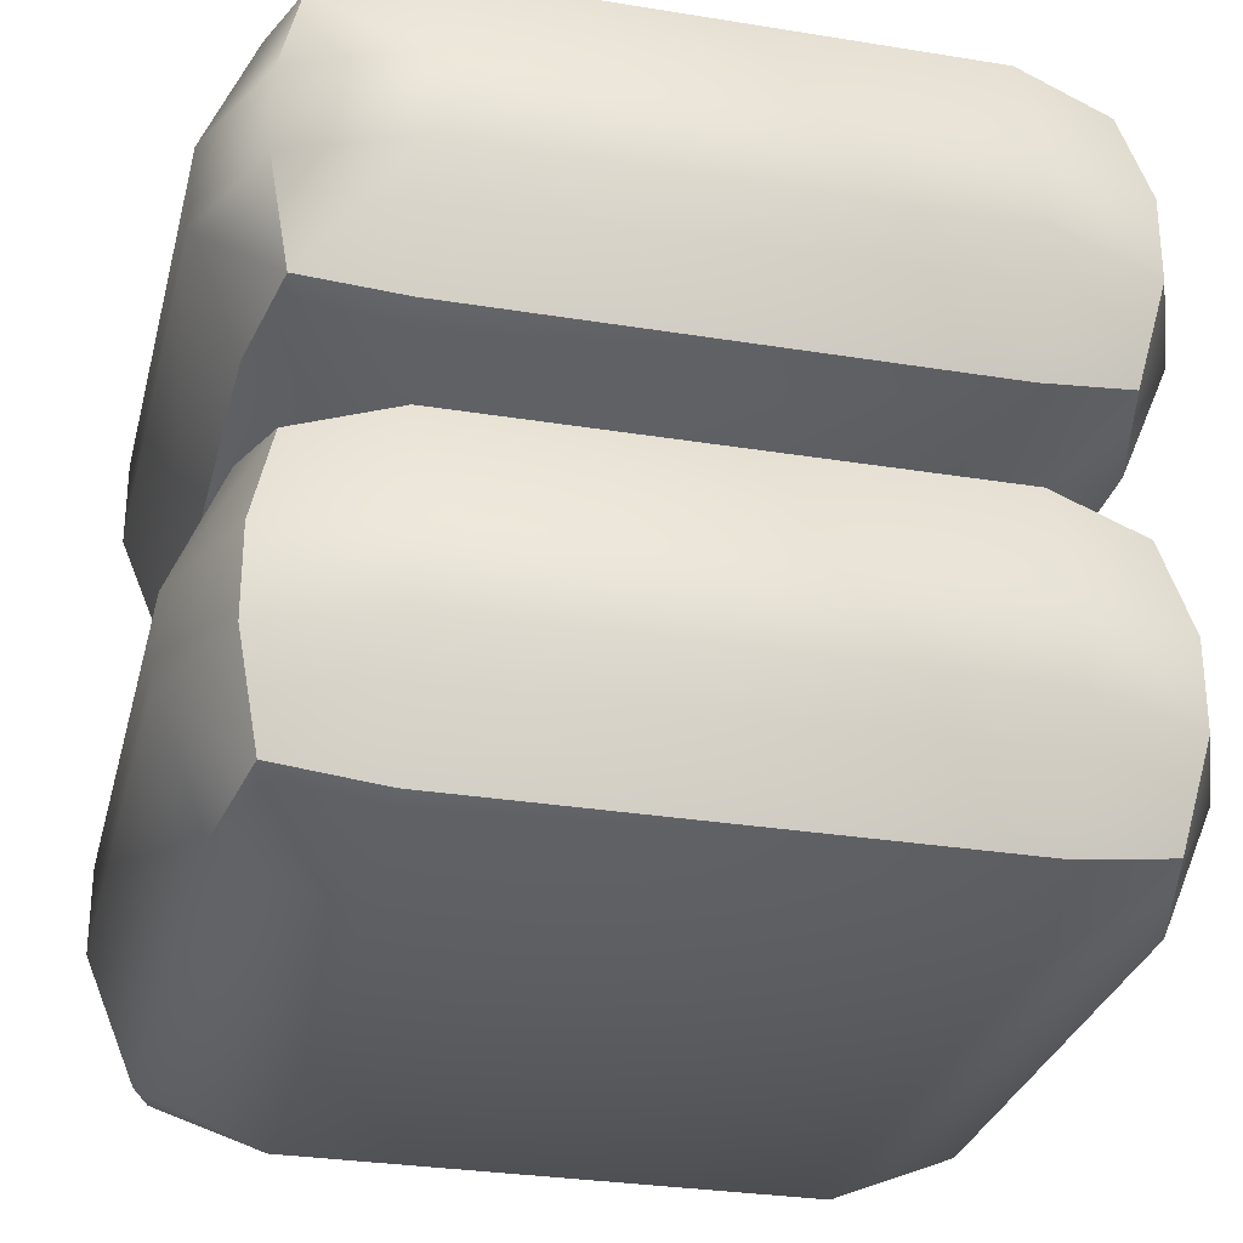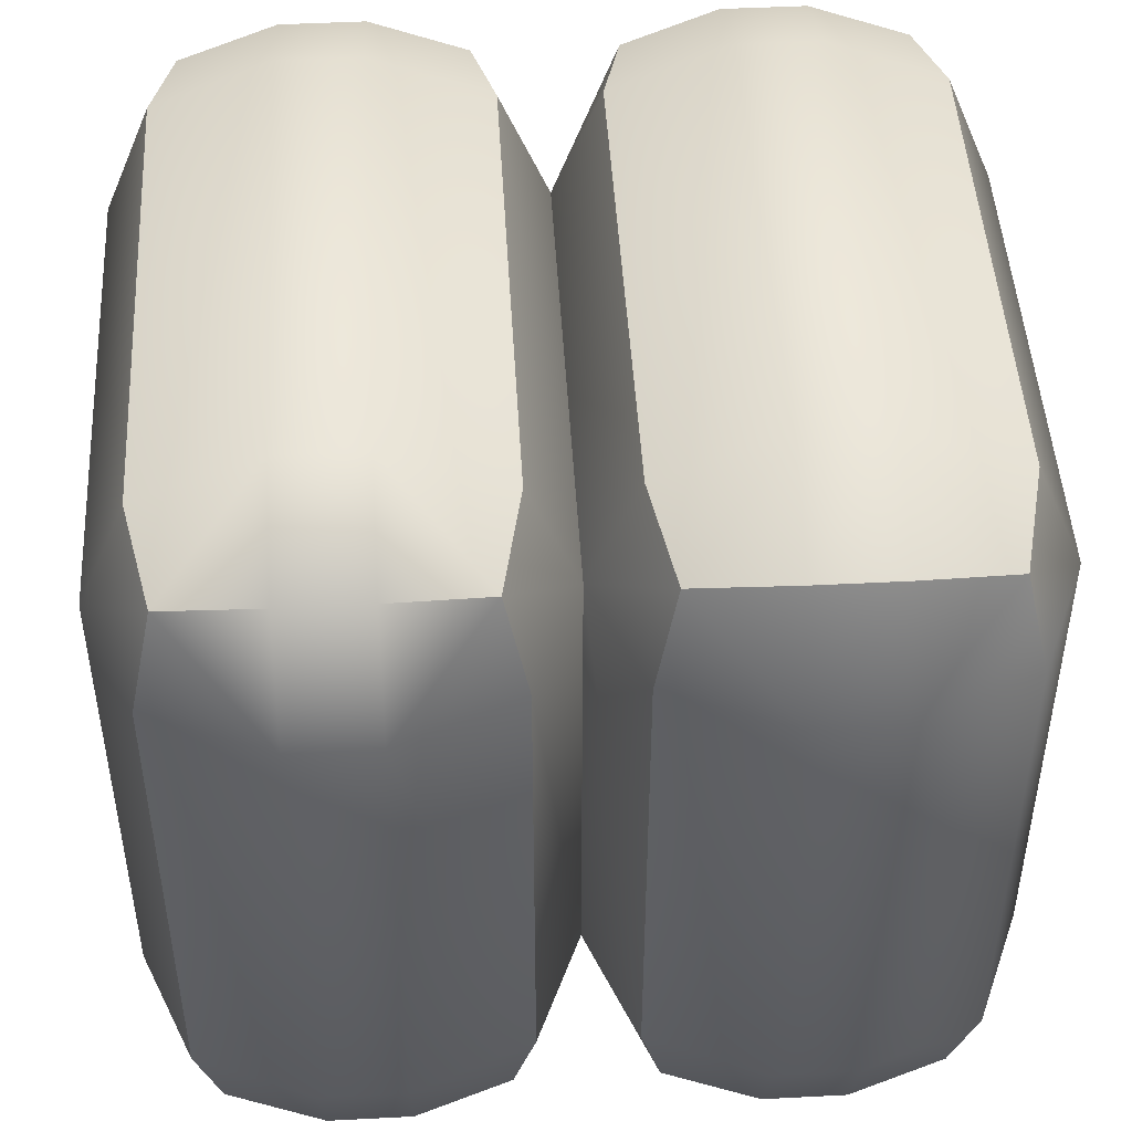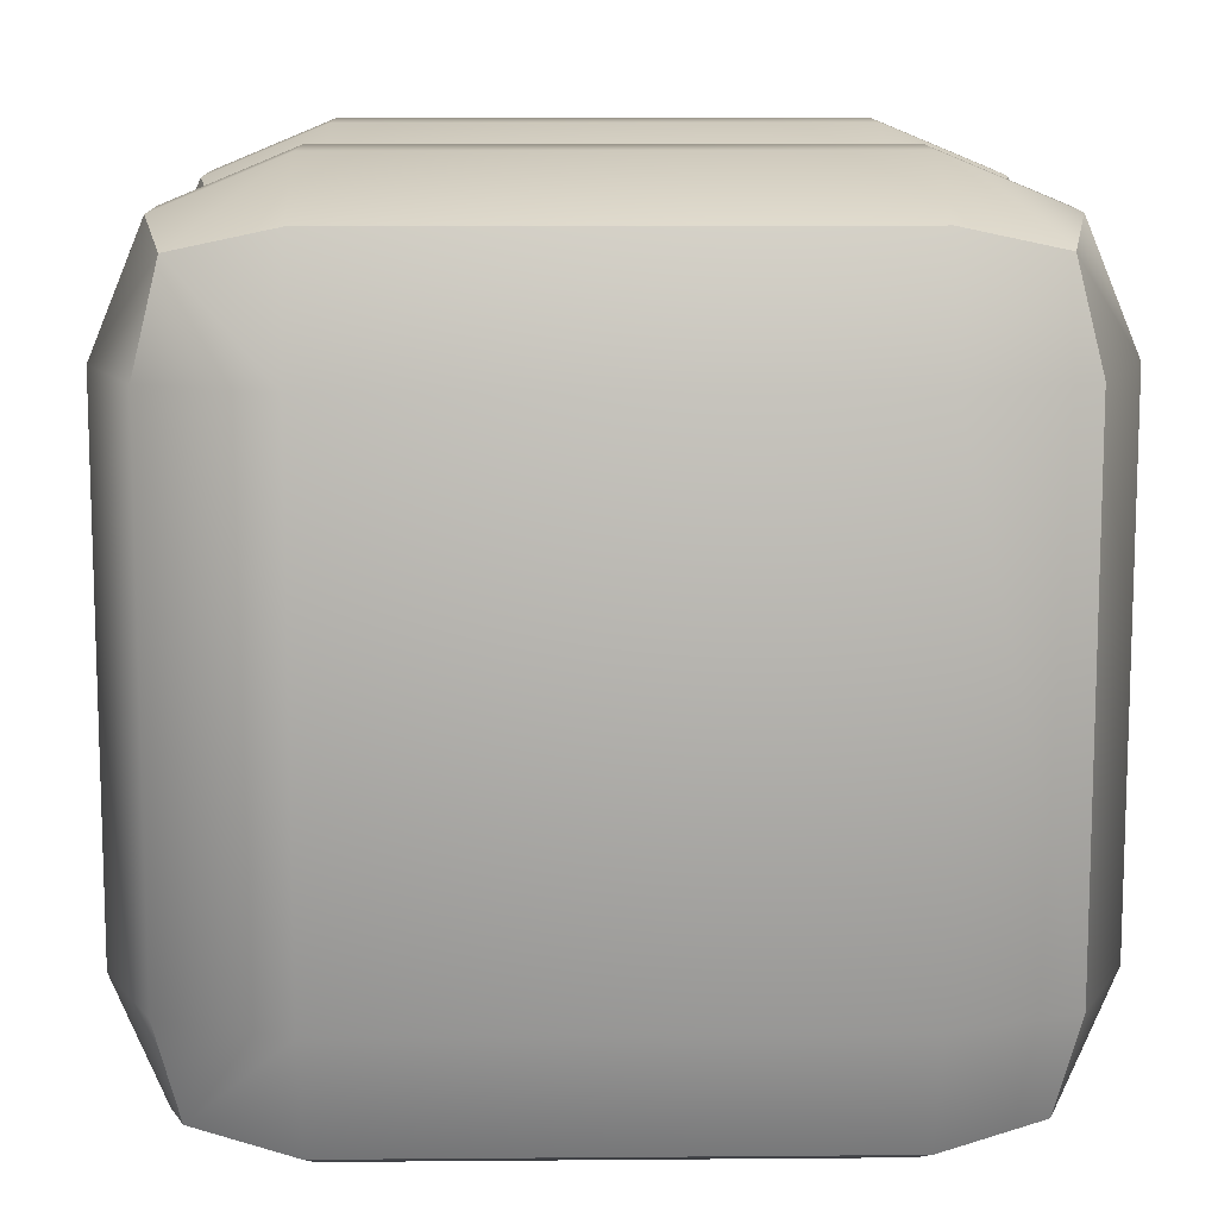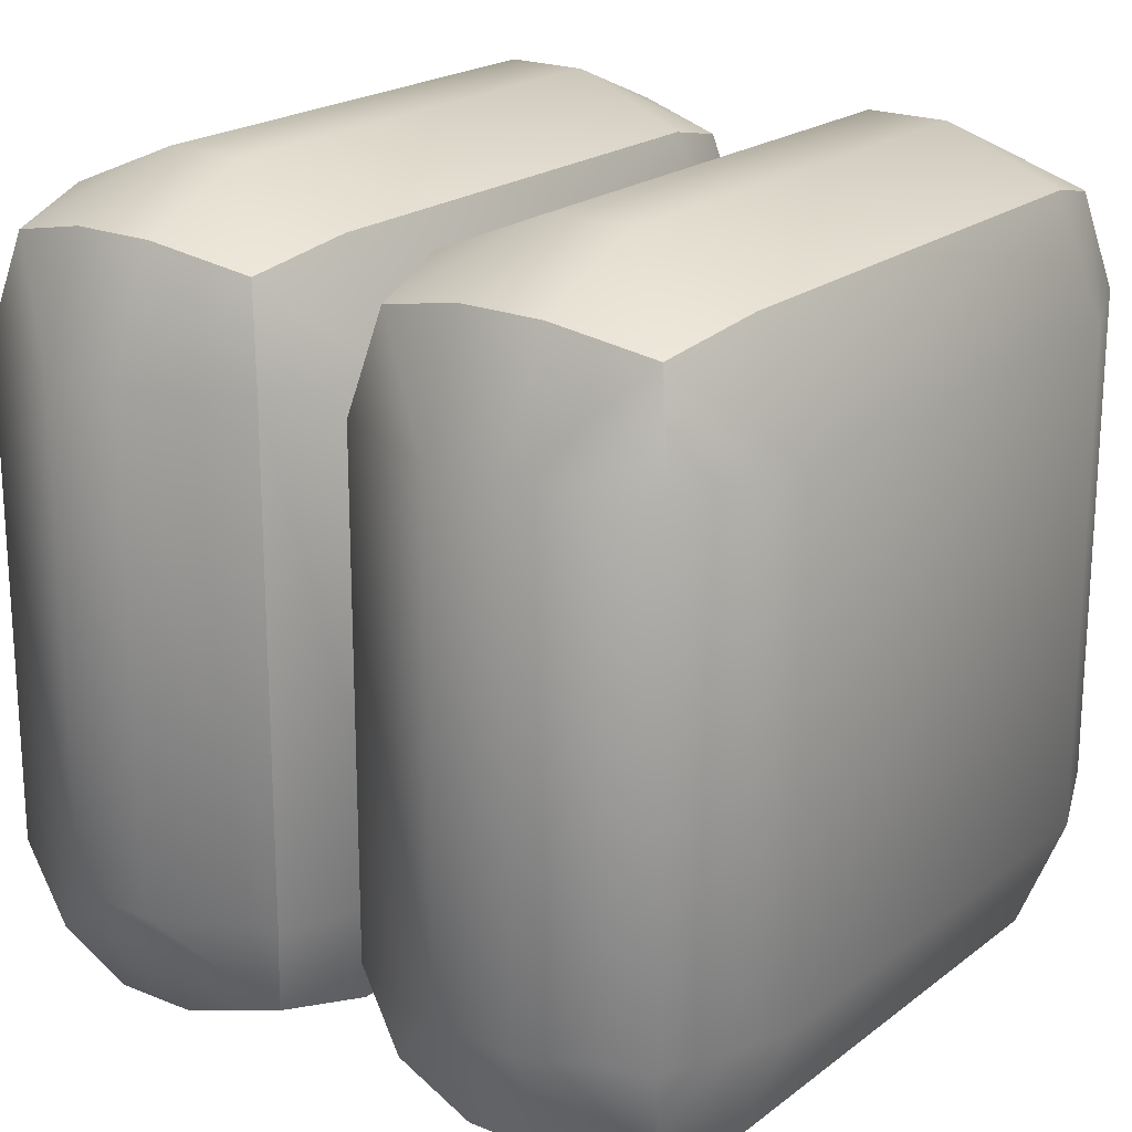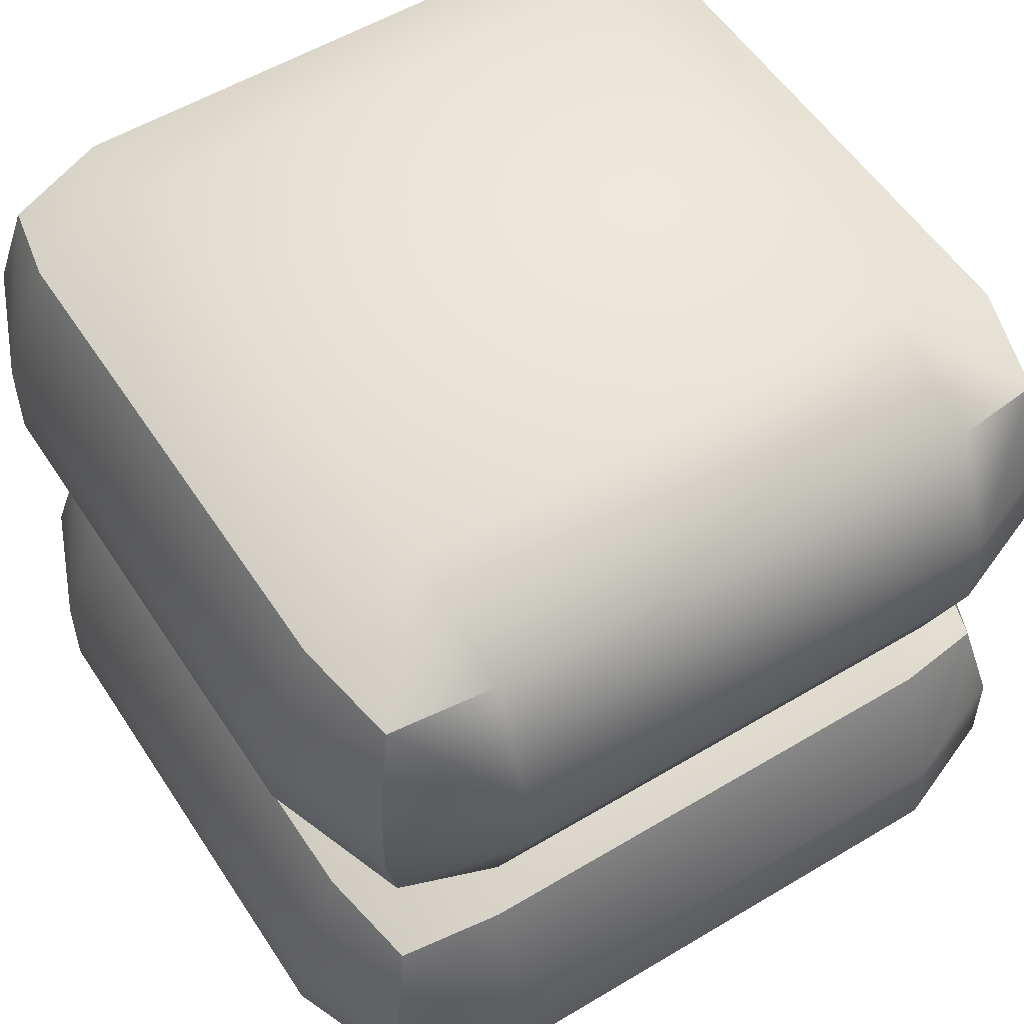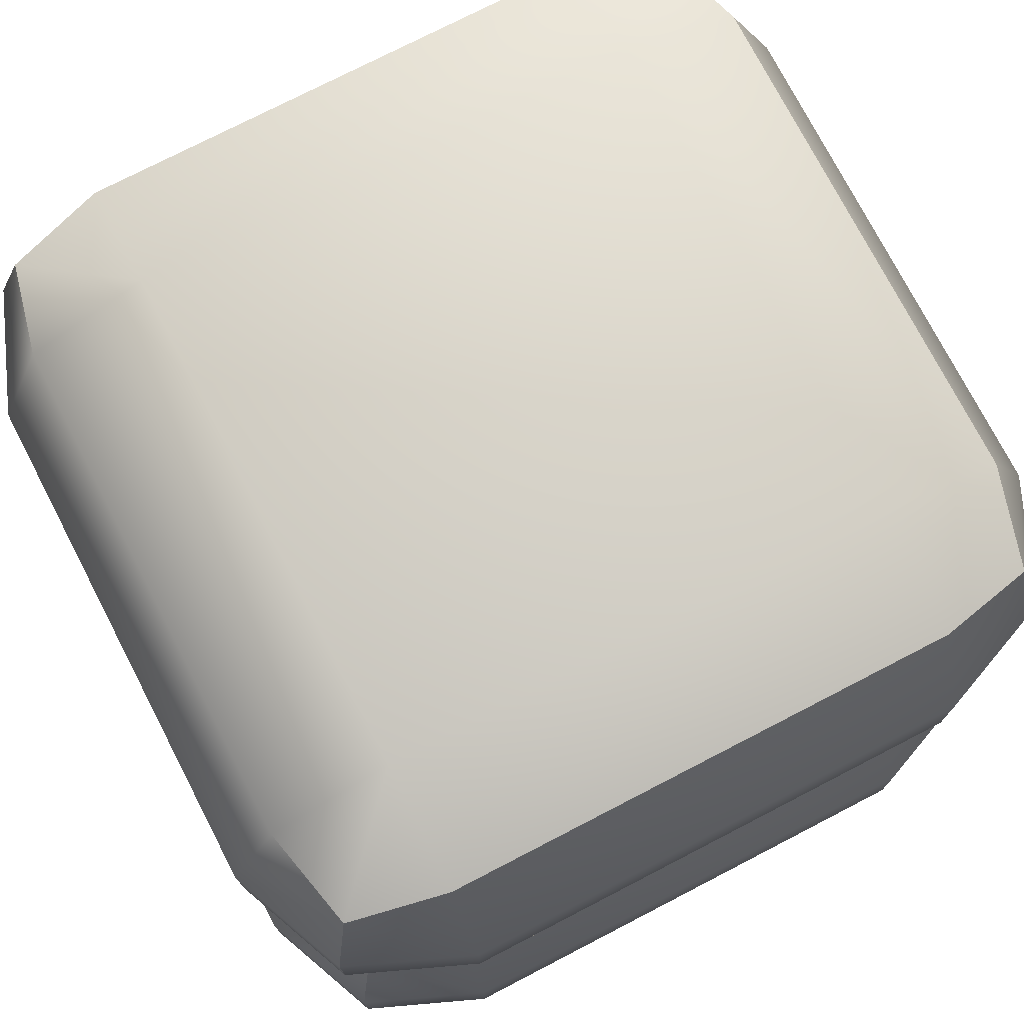
<metadata>
{"format":"obj","ext":"obj","renderer":"f3d","projection":"perspective","resolution":1024,"background":"white","views":[{"elev":-29.4,"azim":-13.6,"up":"+Y"},{"elev":47.5,"azim":-93.3,"up":"+Z"},{"elev":11.7,"azim":178.8,"up":"+Z"},{"elev":20.6,"azim":126.4,"up":"+Z"},{"elev":54.4,"azim":57.5,"up":"+Y"},{"elev":75.1,"azim":152.6,"up":"+Y"}]}
</metadata>
<code>
o barrier_1x1x1_yellow
v 0.3 0.3 0.5
v -0.4414 0.4414 0.3
v -0.3 0.4414 0.4414
v -0.4155 0.4155 0.4155
v -0.4414 0.3 0.4414
v -0.3 0.3 0.5
v -0.5 0.3 0.3
v -0.5 0.8 0.3
v -0.3 0.8 0.5
v -0.3 1 0.3
v -0.4414 0.8 0.4414
v -0.4155 0.9155 0.4155
v -0.3 0.9414 0.4414
v -0.4414 0.9414 0.3
v 0.3 0.8 0.5
v 0.5 0.8 0.3
v 0.3 1 0.3
v 0.4414 0.8 0.4414
v 0.4155 0.9155 0.4155
v 0.4414 0.9414 0.3
v 0.3 0.9414 0.4414
v -0.5 0.8 -0.3
v -0.3 1 -0.3
v -0.3 0.8 -0.5
v -0.4414 0.9414 -0.3
v -0.4155 0.9155 -0.4155
v -0.3 0.9414 -0.4414
v -0.4414 0.8 -0.4414
v 0.5 0.8 -0.3
v 0.3 0.8 -0.5
v 0.3 1 -0.3
v 0.4414 0.8 -0.4414
v 0.4155 0.9155 -0.4155
v 0.3 0.9414 -0.4414
v 0.4414 0.9414 -0.3
v -0.5 0.7 0.3
v -0.3 0.5 0.3
v -0.3 0.7 0.5
v -0.4414 0.5586 0.3
v -0.4155 0.5845 0.4155
v -0.3 0.5586 0.4414
v -0.4414 0.7 0.4414
v 0.5 0.7 0.3
v 0.3 0.7 0.5
v 0.4414 0.7 0.4414
v 0.4155 0.5845 0.4155
v 0.3 0.5586 0.4414
v 0.4414 0.5586 0.3
v -0.5 0.7 -0.3
v -0.3 0.7 -0.5
v -0.4414 0.7 -0.4414
v -0.4155 0.5845 -0.4155
v -0.3 0.5586 -0.4414
v -0.4414 0.5586 -0.3
v 0.5 0.7 -0.3
v 0.3 0.5 -0.3
v 0.3 0.7 -0.5
v 0.4414 0.5586 -0.3
v 0.4155 0.5845 -0.4155
v 0.3 0.5586 -0.4414
v 0.4414 0.7 -0.4414
v 0.5 0.3 0.3
v 0.3 0.5 0.3
v 0.4414 0.3 0.4414
v 0.4155 0.4155 0.4155
v 0.4414 0.4414 0.3
v 0.3 0.4414 0.4414
v -0.5 0.3 -0.3
v -0.3 0.5 -0.3
v -0.3 0.3 -0.5
v -0.4414 0.4414 -0.3
v -0.4155 0.4155 -0.4155
v -0.3 0.4414 -0.4414
v -0.4414 0.3 -0.4414
v 0.5 0.3 -0.3
v 0.3 0.3 -0.5
v 0.4414 0.3 -0.4414
v 0.4155 0.4155 -0.4155
v 0.3 0.4414 -0.4414
v 0.4414 0.4414 -0.3
v -0.5 0.2 0.3
v -0.3 0.2 0.5
v -0.4414 0.05858 0.3
v -0.4155 0.08453 0.4155
v -0.3 0.05858 0.4414
v -0.4414 0.2 0.4414
v 0.5 0.2 0.3
v 0.3 0.2 0.5
v 0.4414 0.2 0.4414
v 0.4155 0.08453 0.4155
v 0.3 0.05858 0.4414
v 0.4414 0.05858 0.3
v -0.5 0.2 -0.3
v -0.3 0.2 -0.5
v -0.4414 0.2 -0.4414
v -0.4155 0.08453 -0.4155
v -0.3 0.05858 -0.4414
v -0.4414 0.05858 -0.3
v 0.5 0.2 -0.3
v 0.3 0.2 -0.5
v 0.4414 0.05858 -0.3
v 0.4155 0.08453 -0.4155
v 0.3 0.05858 -0.4414
v 0.4414 0.2 -0.4414
v -0.3 0 0.3
v 0.3 0 0.3
v -0.3 0 -0.3
v 0.3 0 -0.3
f 38 44 15 9
f 82 88 1 6
f 55 29 16 43
f 10 17 31 23
f 24 30 57 50
f 8 11 12 14
f 9 13 12 11
f 10 14 12 13
f 15 18 19 21
f 16 20 19 18
f 17 21 19 20
f 22 25 26 28
f 23 27 26 25
f 24 28 26 27
f 29 32 33 35
f 30 34 33 32
f 31 35 33 34
f 36 39 40 42
f 37 41 40 39
f 38 42 40 41
f 43 45 46 48
f 44 47 46 45
f 63 48 46 47
f 49 51 52 54
f 50 53 52 51
f 69 54 52 53
f 55 58 59 61
f 56 60 59 58
f 57 61 59 60
f 22 8 14 25
f 25 14 10 23
f 9 15 21 13
f 13 21 17 10
f 16 29 35 20
f 20 35 31 17
f 30 24 27 34
f 34 27 23 31
f 49 22 28 51
f 51 28 24 50
f 29 55 61 32
f 32 61 57 30
f 56 69 53 60
f 60 53 50 57
f 36 49 54 39
f 39 54 69 37
f 55 43 48 58
f 58 48 63 56
f 44 38 41 47
f 47 41 37 63
f 8 36 42 11
f 11 42 38 9
f 43 16 18 45
f 45 18 15 44
f 22 49 36 8
f 99 75 62 87
f 70 76 100 94
f 7 5 4 2
f 6 3 4 5
f 37 2 4 3
f 1 64 65 67
f 62 66 65 64
f 63 67 65 66
f 68 71 72 74
f 69 73 72 71
f 70 74 72 73
f 75 77 78 80
f 76 79 78 77
f 56 80 78 79
f 81 83 84 86
f 105 85 84 83
f 82 86 84 85
f 87 89 90 92
f 88 91 90 89
f 106 92 90 91
f 93 95 96 98
f 94 97 96 95
f 107 98 96 97
f 99 101 102 104
f 108 103 102 101
f 100 104 102 103
f 68 7 2 71
f 71 2 37 69
f 6 1 67 3
f 3 67 63 37
f 62 75 80 66
f 66 80 56 63
f 76 70 73 79
f 79 73 69 56
f 93 68 74 95
f 95 74 70 94
f 75 99 104 77
f 77 104 100 76
f 108 107 97 103
f 103 97 94 100
f 81 93 98 83
f 83 98 107 105
f 99 87 92 101
f 101 92 106 108
f 88 82 85 91
f 91 85 105 106
f 7 81 86 5
f 5 86 82 6
f 87 62 64 89
f 89 64 1 88
f 68 93 81 7
f 105 107 108 106

</code>
